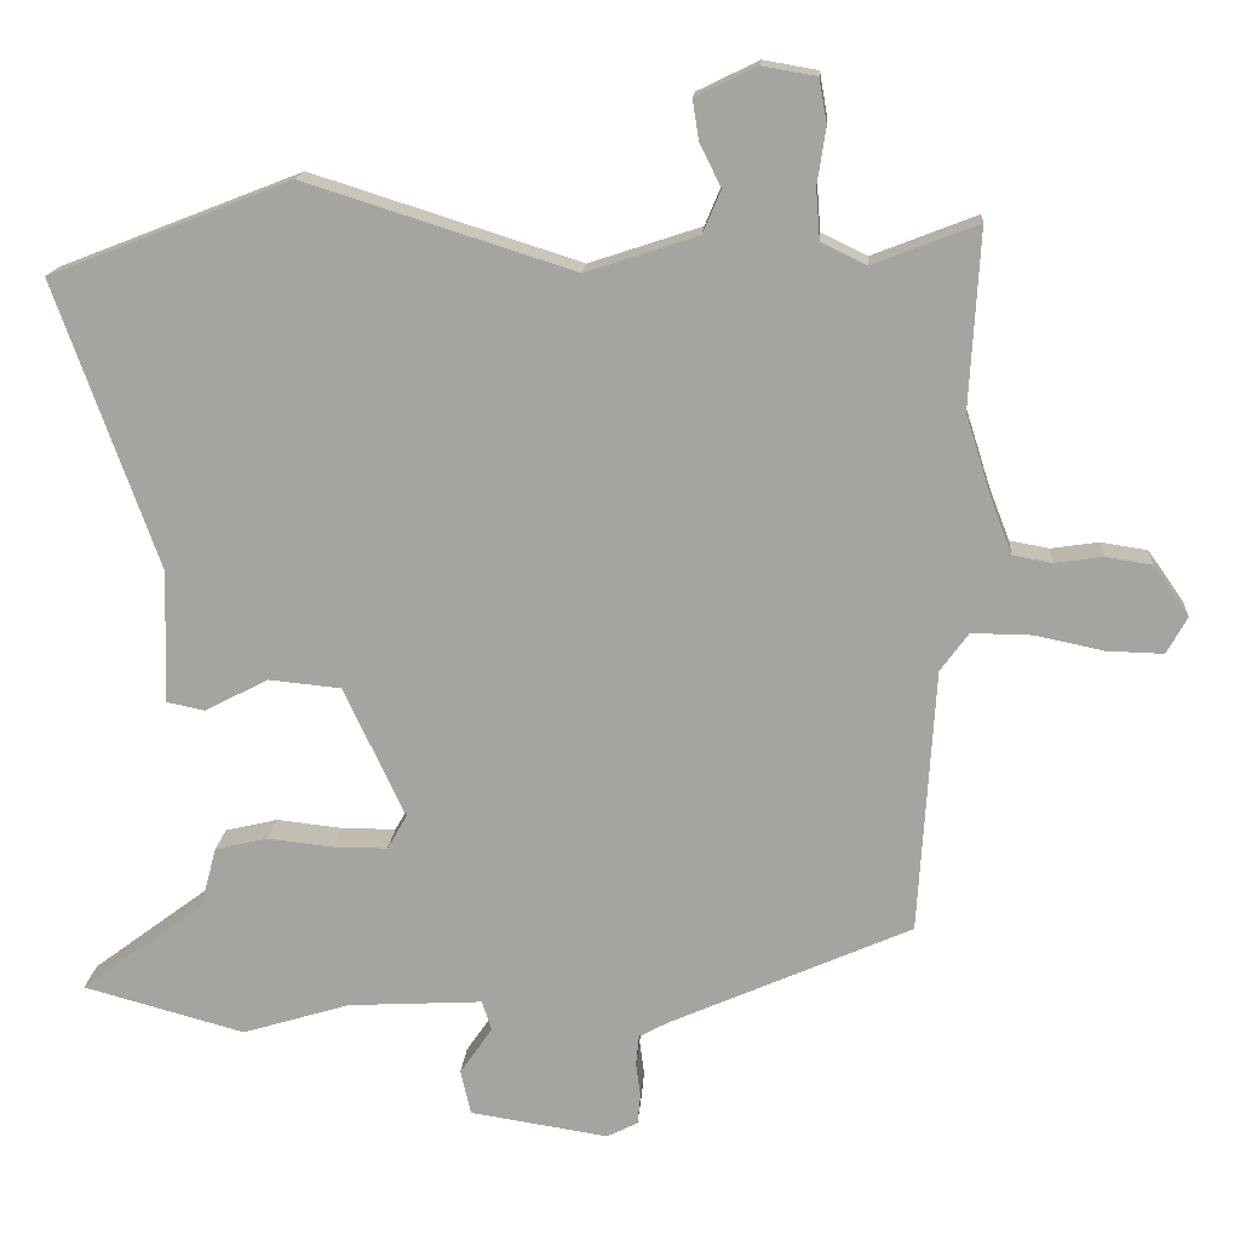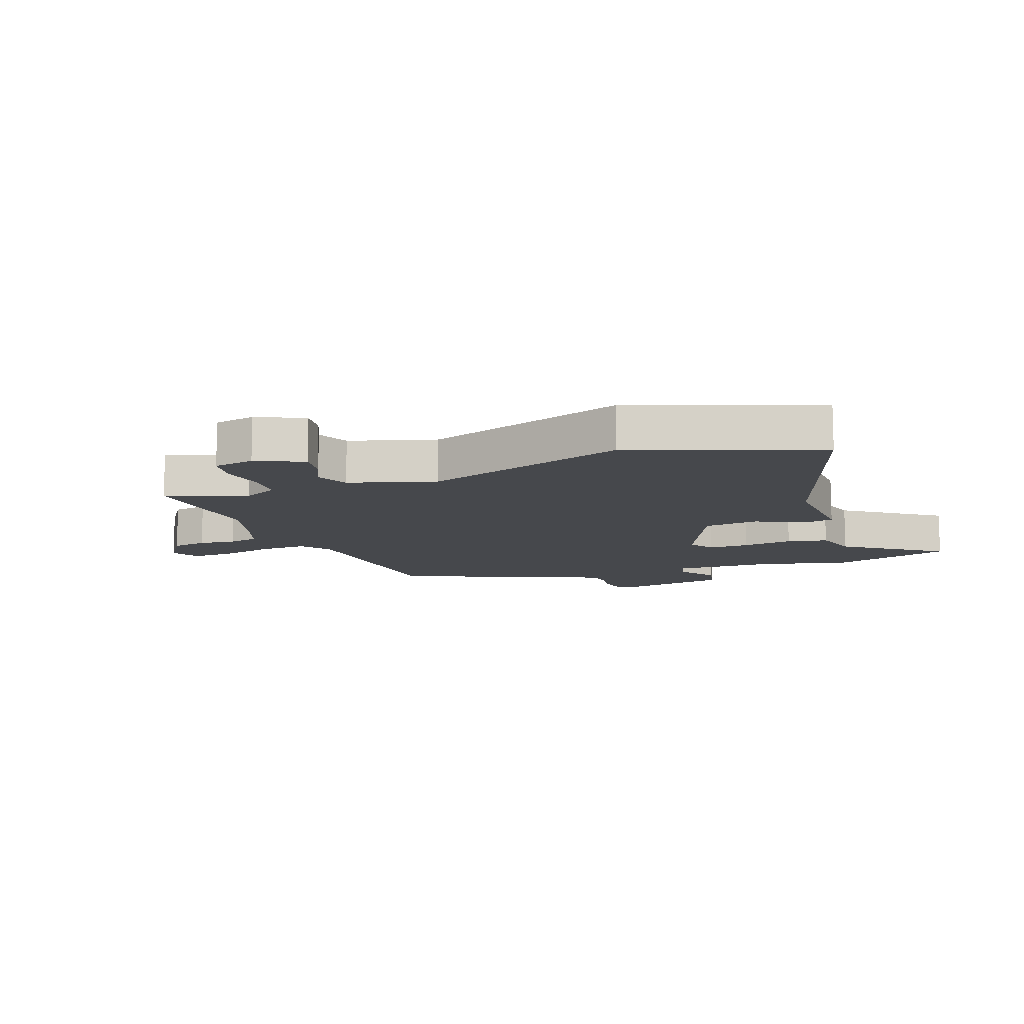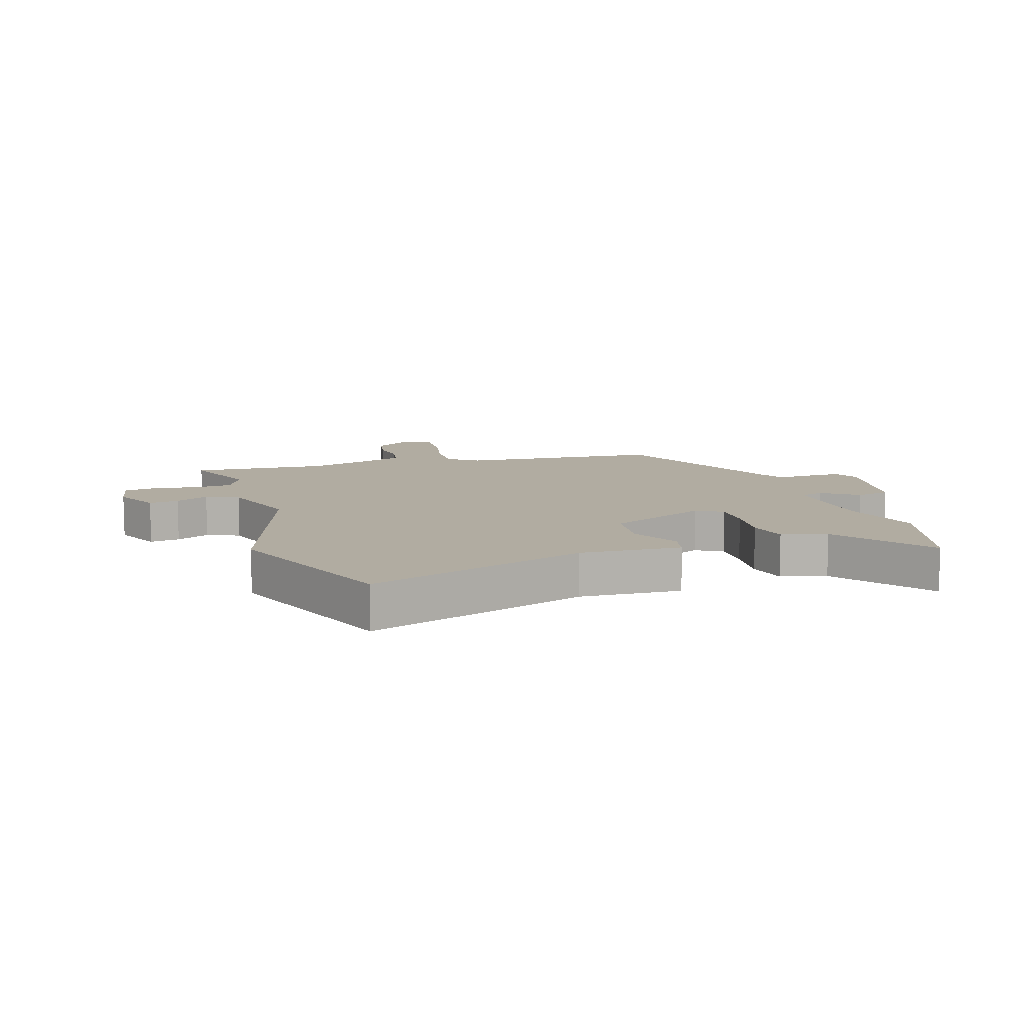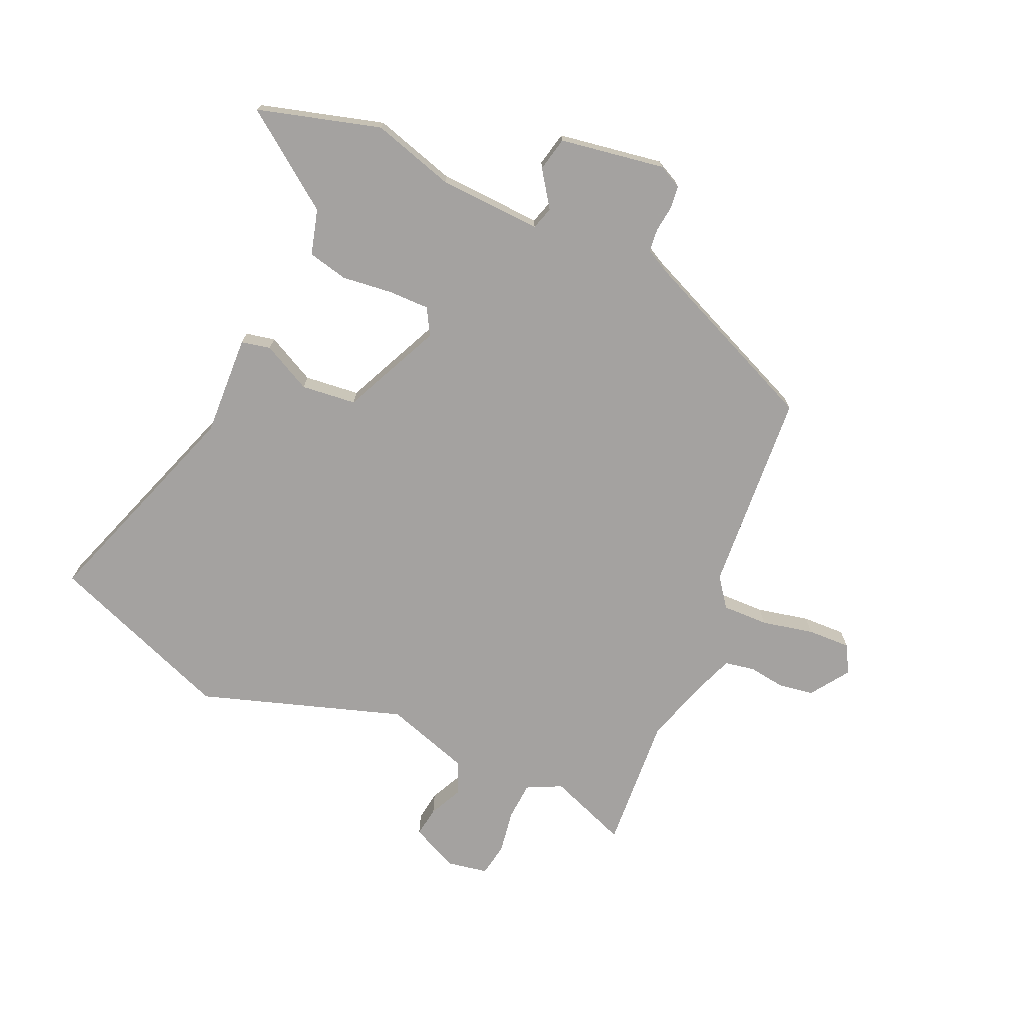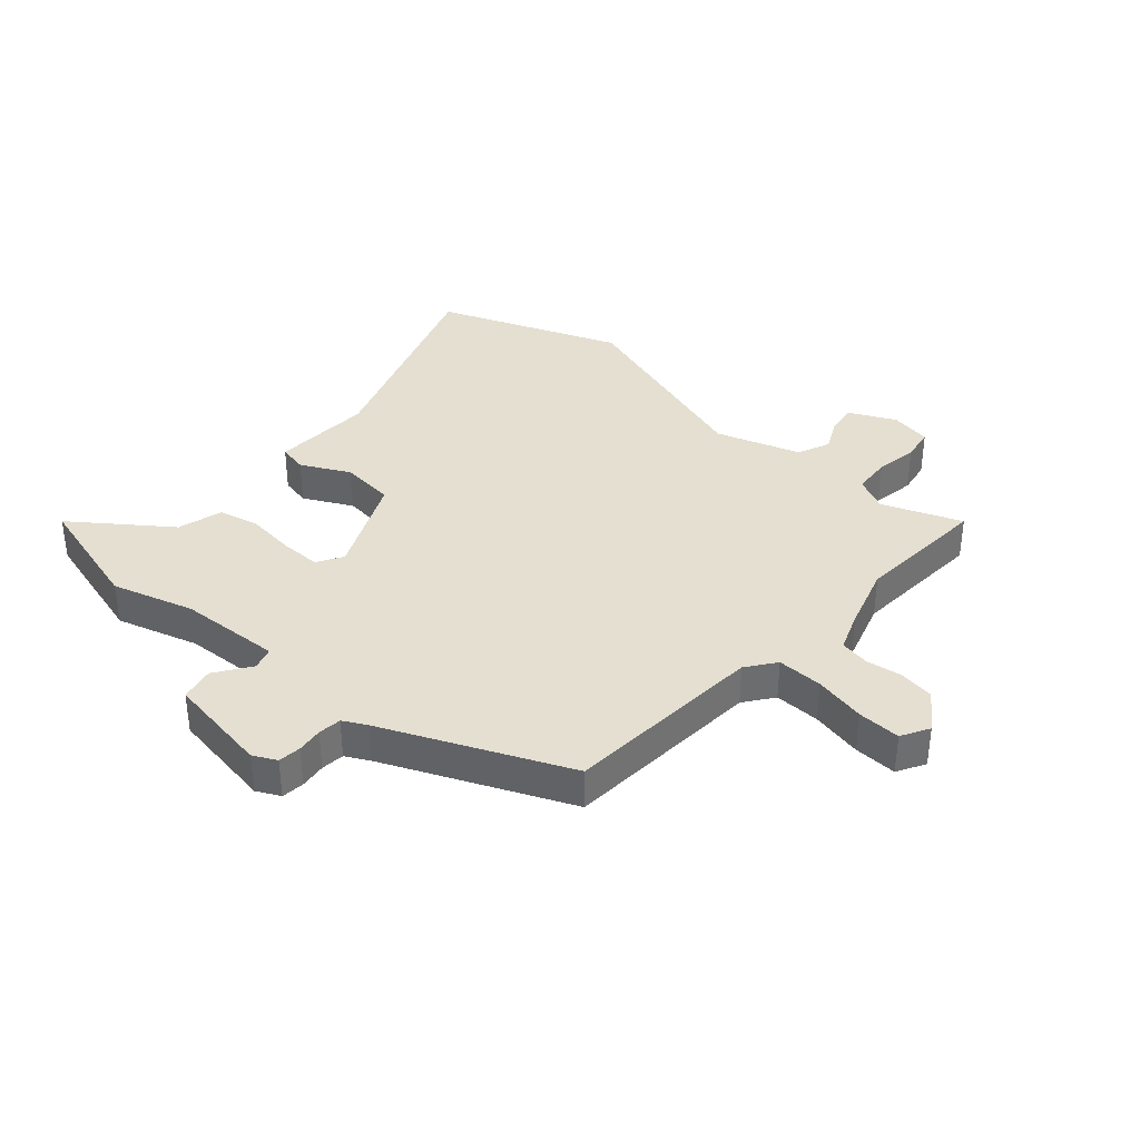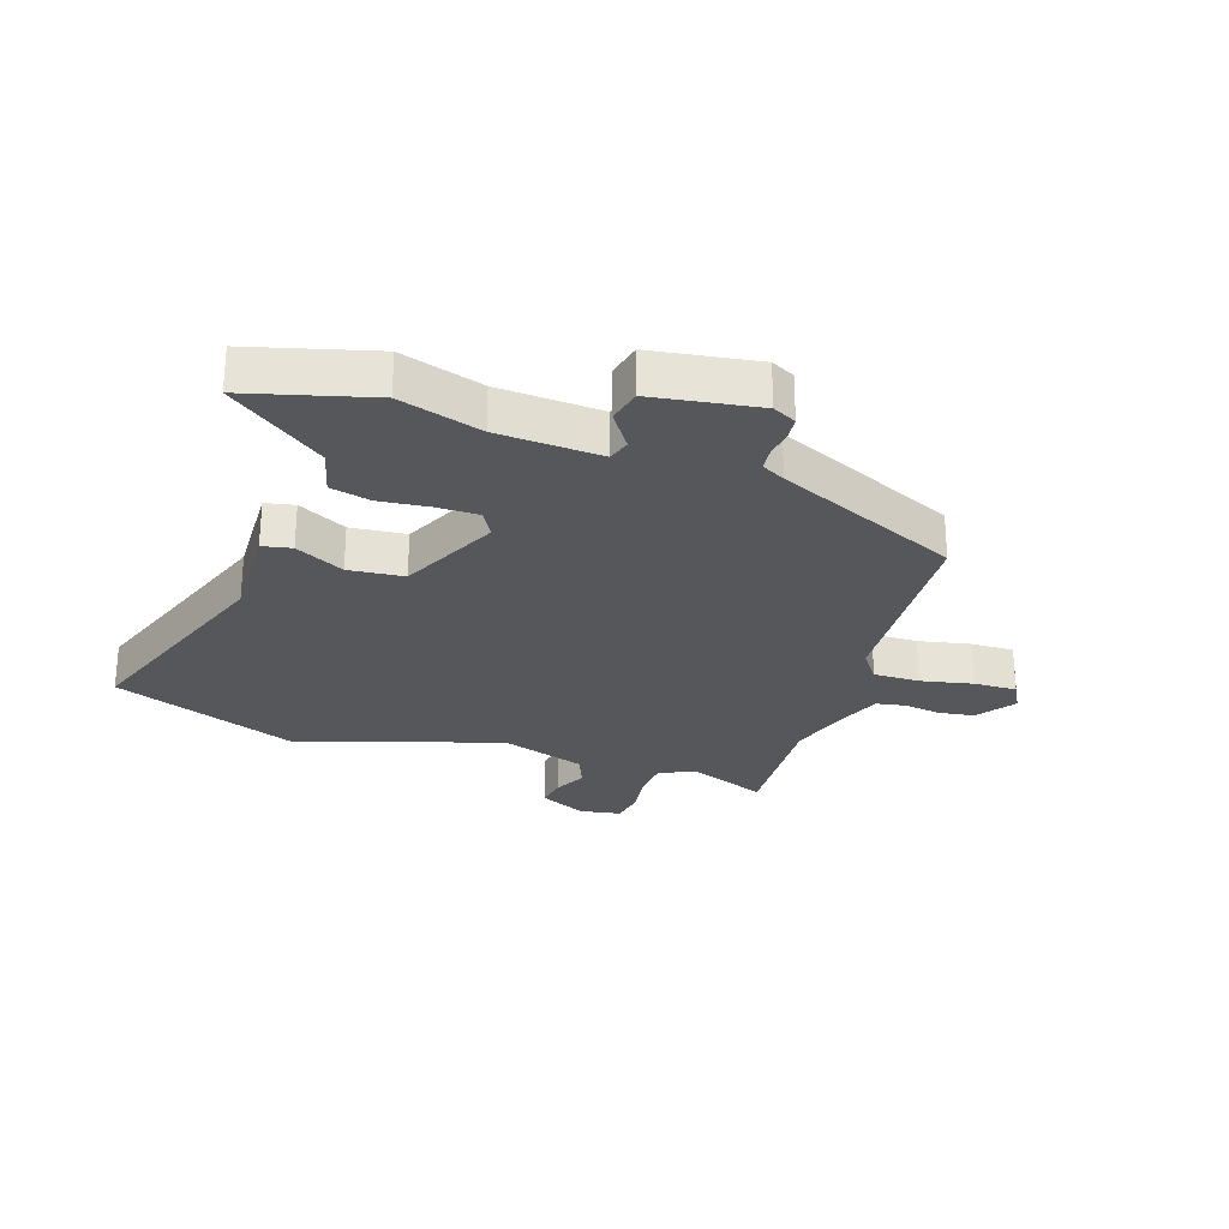
<metadata>
{"format":"obj","ext":"obj","renderer":"f3d","projection":"perspective","resolution":1024,"background":"white","views":[{"elev":16.1,"azim":-175.8,"up":"+Z"},{"elev":-11.4,"azim":21.5,"up":"+Y"},{"elev":10.2,"azim":73.1,"up":"+Y"},{"elev":-72.7,"azim":156.6,"up":"+Y"},{"elev":36.6,"azim":-138.2,"up":"+Y"},{"elev":-26.9,"azim":161.5,"up":"+Y"}]}
</metadata>
<code>
v 0.311 0.07 0.574
v 0.618 0.07 0.454
v 0.487 0.07 0.089
v 0.493 0.07 -0.08
v 0.444 0.07 -0.09
v 0.363 0.07 -0.048
v 0.271 0.07 -0.057
v 0.193 0.07 -0.223
v 0.218 0.07 -0.267
v 0.287 0.07 -0.267
v 0.371 0.07 -0.258
v 0.438 0.07 -0.274
v 0.458 0.07 -0.35
v 0.616 0.07 -0.468
v 0.41 0.07 -0.524
v 0.273 0.07 -0.482
v 0.101 0.07 -0.472
v 0.089 0.07 -0.51
v 0.13 0.07 -0.57
v 0.117 0.07 -0.627
v -0.059 0.07 -0.654
v -0.098 0.07 -0.634
v -0.102 0.07 -0.596
v -0.096 0.07 -0.552
v -0.1 0.07 -0.513
v -0.139 0.07 -0.492
v -0.445 0.07 -0.356
v -0.466 0.07 -0.018
v -0.502 0.07 0.031
v -0.579 0.07 0.03
v -0.666 0.07 0.012
v -0.738 0.07 0.01
v -0.764 0.07 0.057
v -0.719 0.07 0.121
v -0.66 0.07 0.13
v -0.599 0.07 0.121
v -0.549 0.07 0.13
v -0.523 0.07 0.197
v -0.489 0.07 0.304
v -0.502 0.07 0.531
v -0.369 0.07 0.479
v -0.311 0.07 0.507
v -0.306 0.07 0.571
v -0.317 0.07 0.643
v -0.307 0.07 0.699
v -0.238 0.07 0.711
v -0.16 0.07 0.673
v -0.168 0.07 0.623
v -0.195 0.07 0.568
v -0.172 0.07 0.513
v -0.03 0.07 0.466
v 0.311 0 0.574
v 0.618 0 0.454
v 0.487 0 0.089
v 0.493 0 -0.08
v 0.444 0 -0.09
v 0.363 0 -0.048
v 0.271 0 -0.057
v 0.193 0 -0.223
v 0.218 0 -0.267
v 0.287 0 -0.267
v 0.371 0 -0.258
v 0.438 0 -0.274
v 0.458 0 -0.35
v 0.616 0 -0.468
v 0.41 0 -0.524
v 0.273 0 -0.482
v 0.101 0 -0.472
v 0.089 0 -0.51
v 0.13 0 -0.57
v 0.117 0 -0.627
v -0.059 0 -0.654
v -0.098 0 -0.634
v -0.102 0 -0.596
v -0.096 0 -0.552
v -0.1 0 -0.513
v -0.139 0 -0.492
v -0.445 0 -0.356
v -0.466 0 -0.018
v -0.502 0 0.031
v -0.579 0 0.03
v -0.666 0 0.012
v -0.738 0 0.01
v -0.764 0 0.057
v -0.719 0 0.121
v -0.66 0 0.13
v -0.599 0 0.121
v -0.549 0 0.13
v -0.523 0 0.197
v -0.489 0 0.304
v -0.502 0 0.531
v -0.369 0 0.479
v -0.311 0 0.507
v -0.306 0 0.571
v -0.317 0 0.643
v -0.307 0 0.699
v -0.238 0 0.711
v -0.16 0 0.673
v -0.168 0 0.623
v -0.195 0 0.568
v -0.172 0 0.513
v -0.03 0 0.466
f 47 48 49
f 46 47 49
f 45 46 49
f 44 45 49
f 43 44 49
f 42 43 49 50
f 41 42 50 51
f 39 40 41
f 38 39 41 51
f 34 35 36
f 33 34 36
f 32 33 36
f 31 32 36
f 30 31 36
f 29 30 36 37
f 1 2 3
f 51 1 3
f 38 51 3
f 37 38 3
f 29 37 3
f 28 29 3
f 22 23 24
f 21 22 24
f 20 21 24
f 19 20 24
f 18 19 24
f 17 18 24 25
f 13 14 15 16
f 13 16 17
f 12 13 17
f 11 12 17
f 10 11 17
f 17 25 26
f 10 17 26
f 9 10 26
f 3 4 5 6
f 3 6 7
f 28 3 7
f 26 27 28
f 9 26 28
f 8 9 28
f 7 8 28
f 100 99 98
f 100 98 97
f 100 97 96
f 100 96 95
f 100 95 94
f 101 100 94 93
f 102 101 93 92
f 92 91 90
f 102 92 90 89
f 87 86 85
f 87 85 84
f 87 84 83
f 87 83 82
f 87 82 81
f 88 87 81 80
f 54 53 52
f 54 52 102
f 54 102 89
f 54 89 88
f 54 88 80
f 54 80 79
f 75 74 73
f 75 73 72
f 75 72 71
f 75 71 70
f 75 70 69
f 76 75 69 68
f 67 66 65 64
f 68 67 64
f 68 64 63
f 68 63 62
f 68 62 61
f 77 76 68
f 77 68 61
f 77 61 60
f 57 56 55 54
f 58 57 54
f 58 54 79
f 79 78 77
f 79 77 60
f 79 60 59
f 79 59 58
f 1 52 53 2
f 2 53 54 3
f 3 54 55 4
f 4 55 56 5
f 5 56 57 6
f 6 57 58 7
f 7 58 59 8
f 8 59 60 9
f 9 60 61 10
f 10 61 62 11
f 11 62 63 12
f 12 63 64 13
f 13 64 65 14
f 14 65 66 15
f 15 66 67 16
f 16 67 68 17
f 17 68 69 18
f 18 69 70 19
f 19 70 71 20
f 20 71 72 21
f 21 72 73 22
f 22 73 74 23
f 23 74 75 24
f 24 75 76 25
f 25 76 77 26
f 26 77 78 27
f 27 78 79 28
f 28 79 80 29
f 29 80 81 30
f 30 81 82 31
f 31 82 83 32
f 32 83 84 33
f 33 84 85 34
f 34 85 86 35
f 35 86 87 36
f 36 87 88 37
f 37 88 89 38
f 38 89 90 39
f 39 90 91 40
f 40 91 92 41
f 41 92 93 42
f 42 93 94 43
f 43 94 95 44
f 44 95 96 45
f 45 96 97 46
f 46 97 98 47
f 47 98 99 48
f 48 99 100 49
f 49 100 101 50
f 50 101 102 51
f 51 102 52 1

</code>
